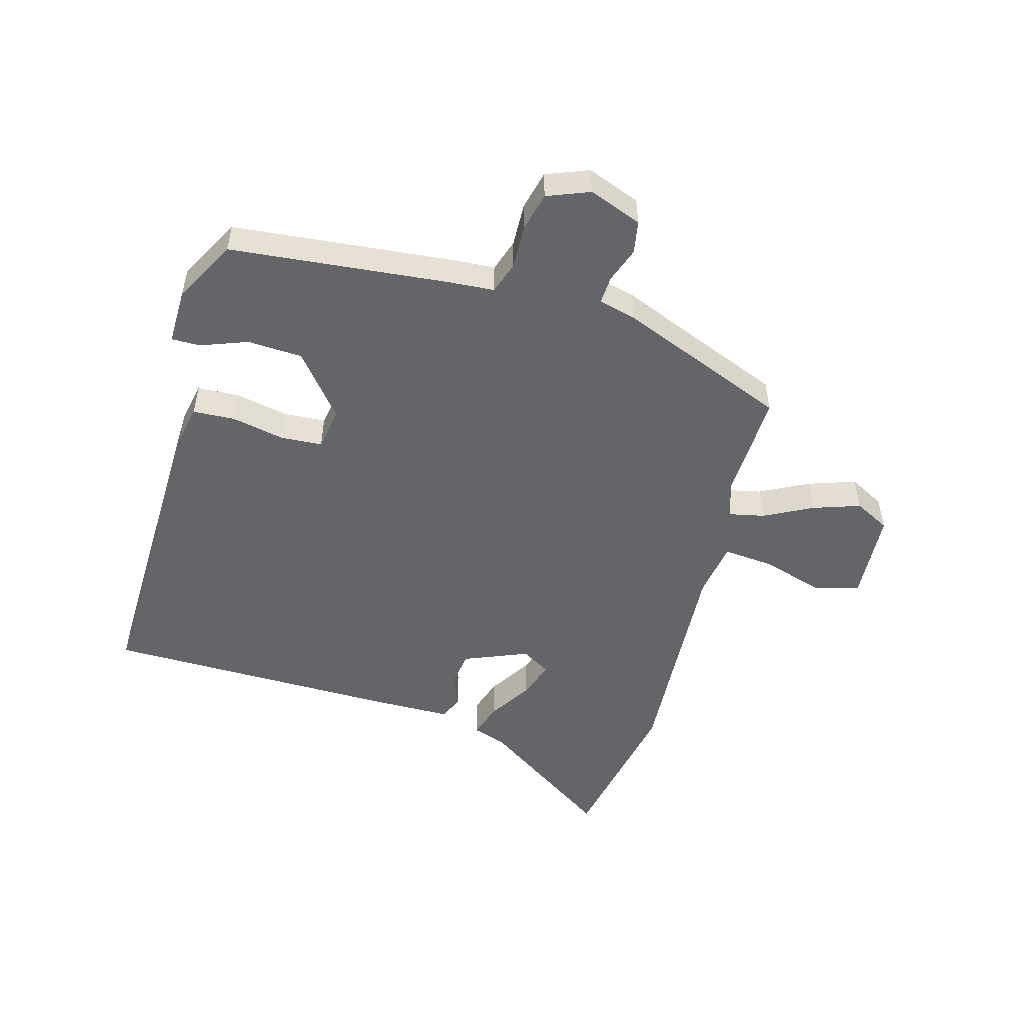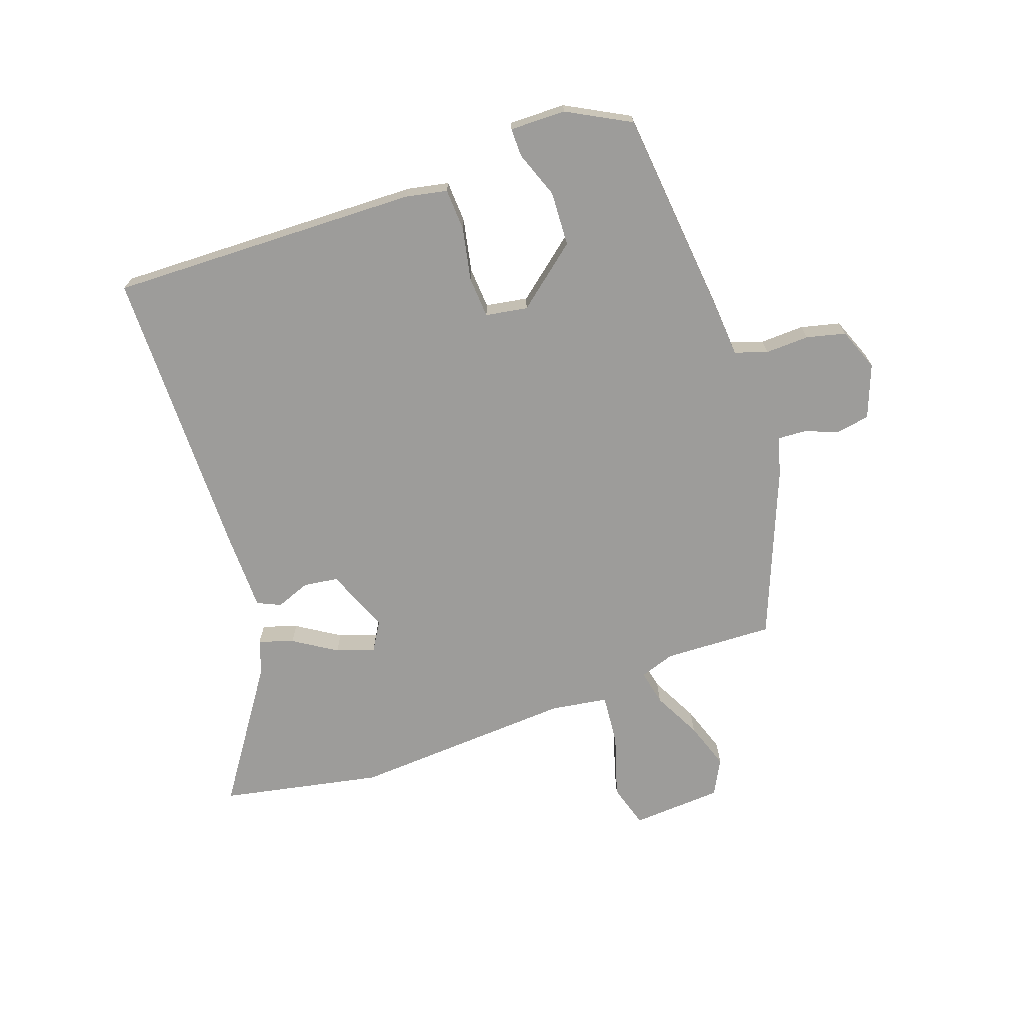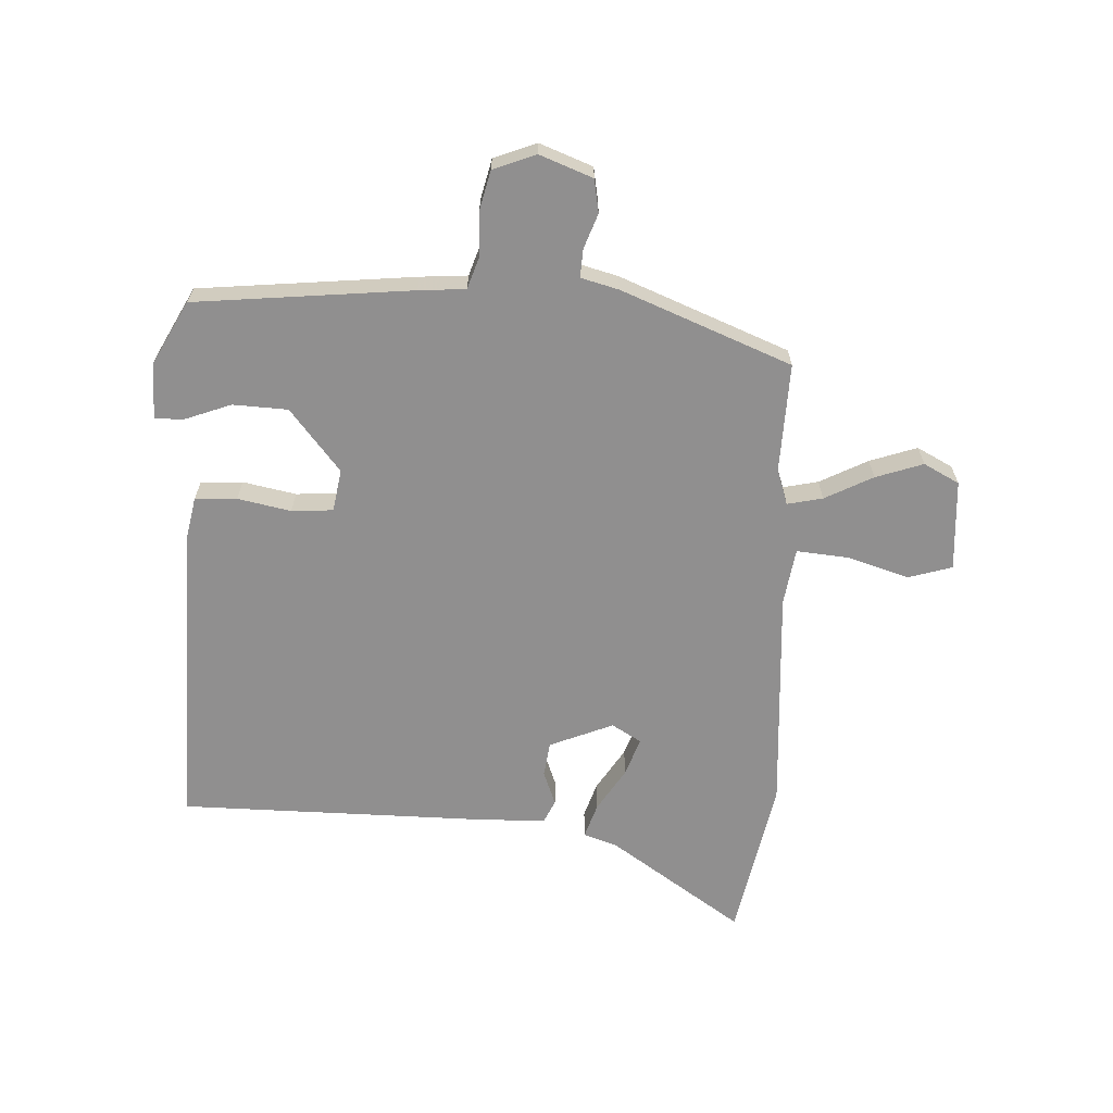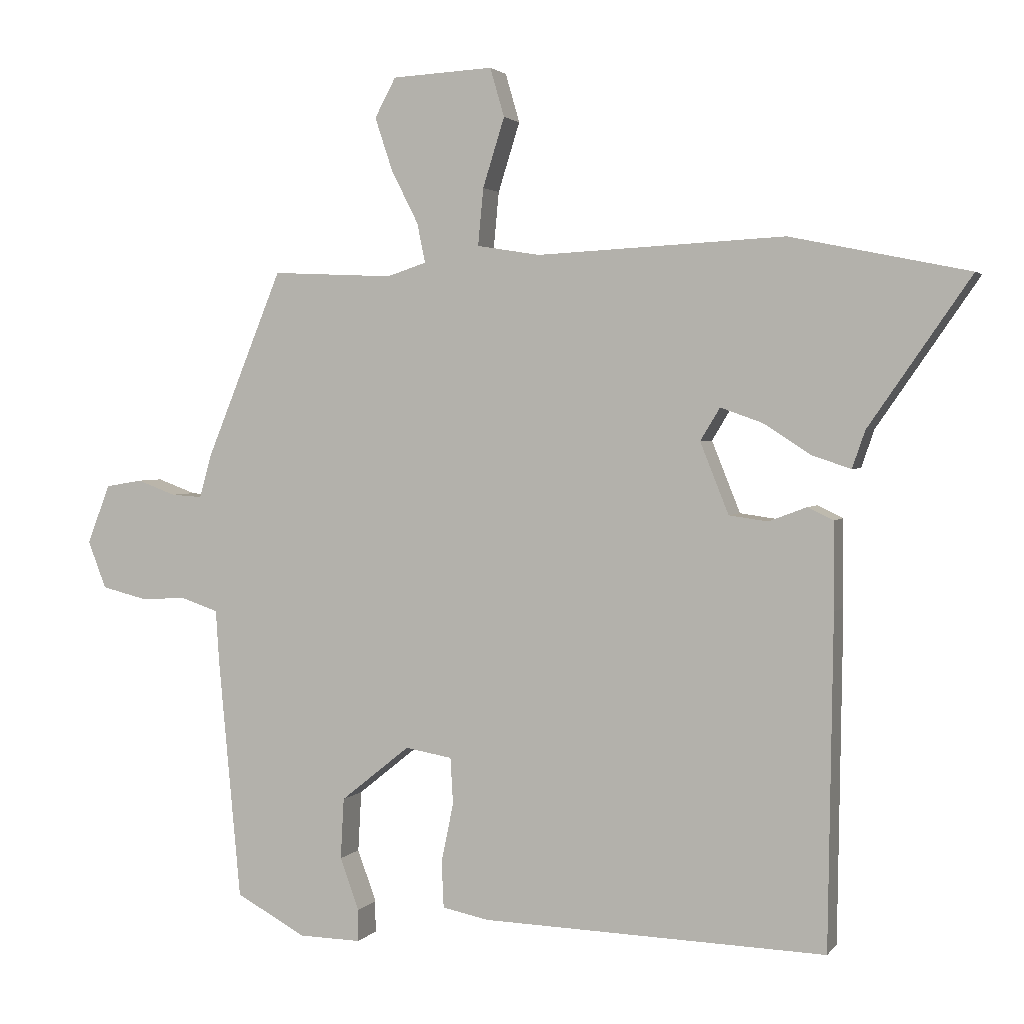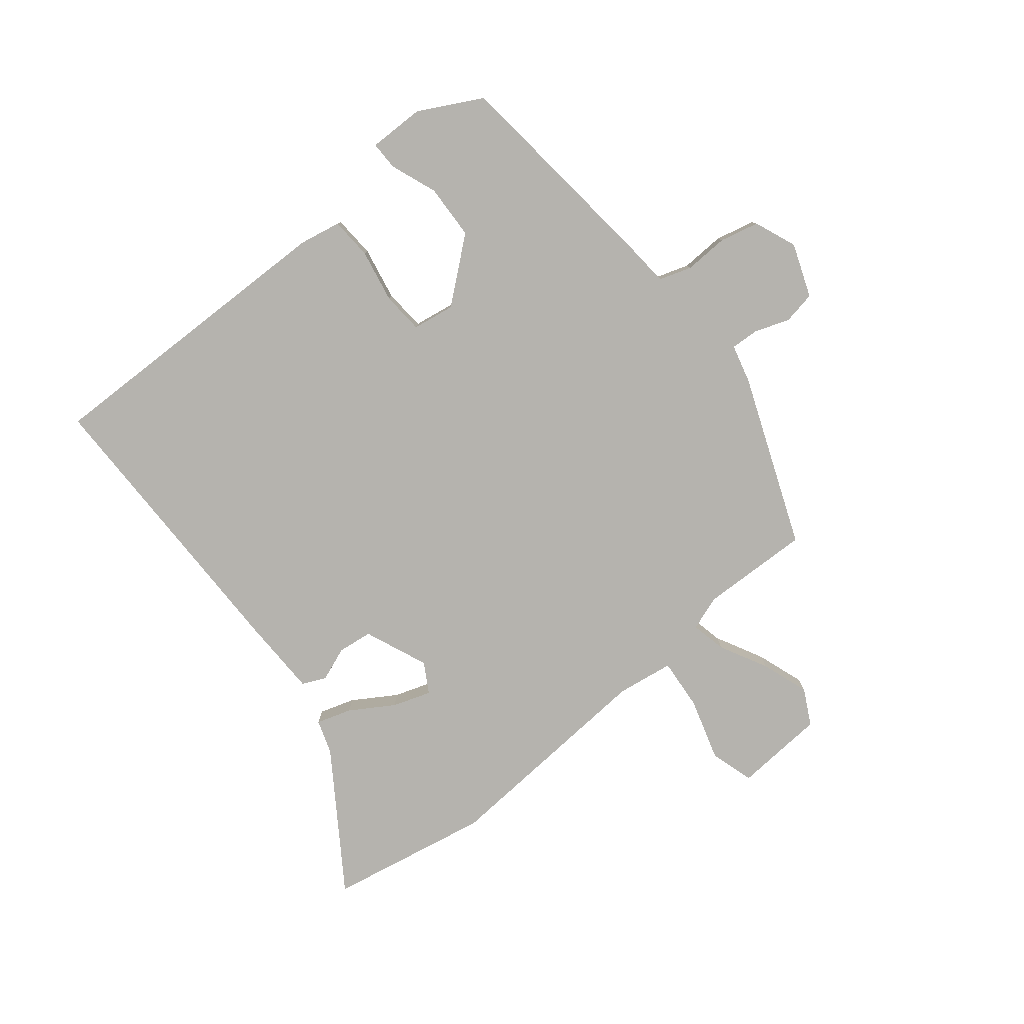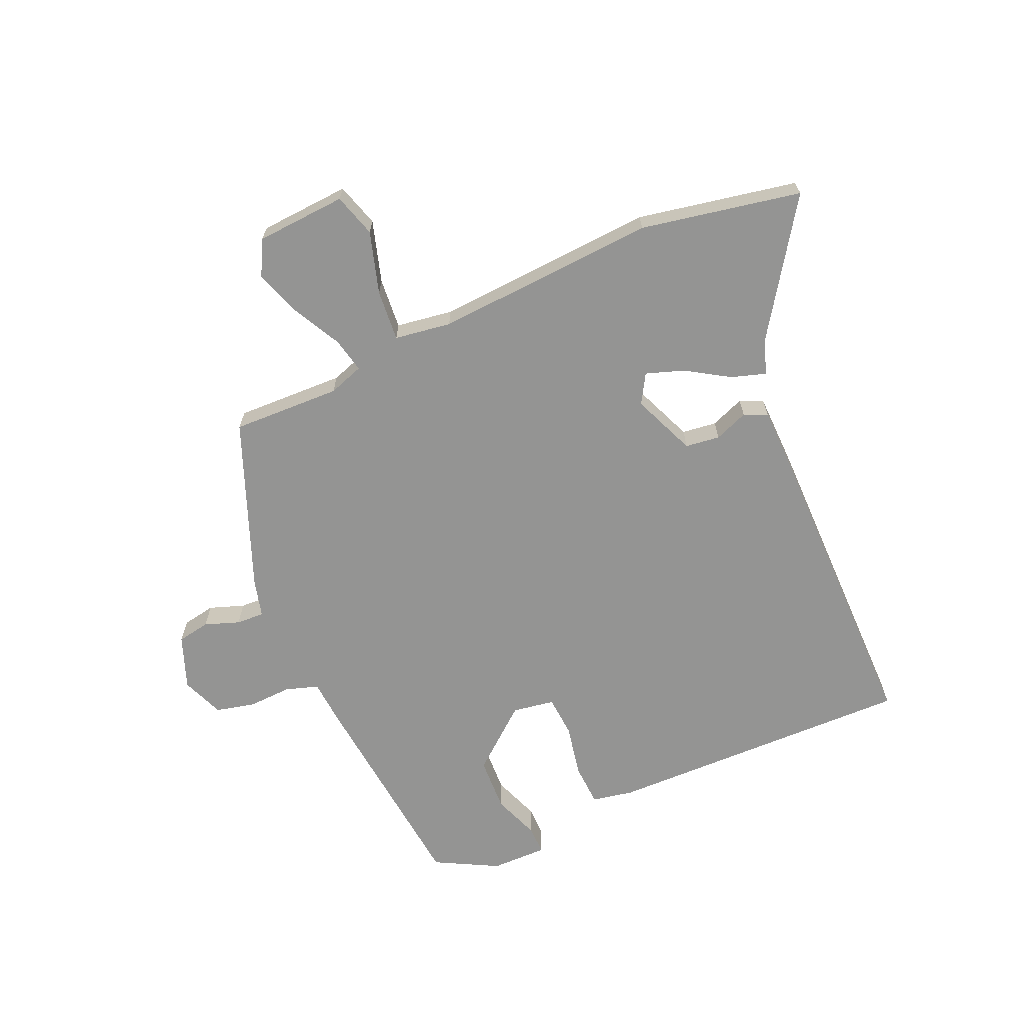
<metadata>
{"format":"obj","ext":"obj","renderer":"f3d","projection":"perspective","resolution":1024,"background":"white","views":[{"elev":-51.5,"azim":-105.2,"up":"+Y"},{"elev":-70.3,"azim":-160.2,"up":"+Y"},{"elev":-65.4,"azim":-92.2,"up":"+Y"},{"elev":2.5,"azim":18.6,"up":"+Z"},{"elev":-80.0,"azim":-140.3,"up":"+Y"},{"elev":-67.0,"azim":24.4,"up":"+Y"}]}
</metadata>
<code>
v -0.355 0.07 0.478
v -0.176 0.07 0.47
v -0.118 0.07 0.489
v -0.13 0.07 0.547
v -0.17 0.07 0.626
v -0.196 0.07 0.704
v -0.165 0.07 0.762
v -0.016 0.07 0.77
v 0.005 0.07 0.698
v -0.027 0.07 0.596
v -0.035 0.07 0.512
v 0.058 0.07 0.497
v 0.424 0.07 0.516
v 0.687 0.07 0.462
v 0.537 0.07 0.245
v 0.518 0.07 0.19
v 0.461 0.07 0.209
v 0.391 0.07 0.254
v 0.329 0.07 0.276
v 0.3 0.07 0.228
v 0.342 0.07 0.123
v 0.399 0.07 0.115
v 0.455 0.07 0.136
v 0.493 0.07 0.118
v 0.494 0.07 -0.01
v 0.487 0.07 -0.497
v -0.022 0.07 -0.481
v -0.09 0.07 -0.467
v -0.093 0.07 -0.398
v -0.075 0.07 -0.311
v -0.079 0.07 -0.243
v -0.148 0.07 -0.231
v -0.25 0.07 -0.313
v -0.255 0.07 -0.403
v -0.227 0.07 -0.48
v -0.227 0.07 -0.527
v -0.319 0.07 -0.525
v -0.422 0.07 -0.469
v -0.455 0.07 -0.112
v -0.46 0.07 -0.035
v -0.513 0.07 -0.017
v -0.585 0.07 -0.019
v -0.649 0.07 -0.003
v -0.676 0.07 0.067
v -0.642 0.07 0.154
v -0.588 0.07 0.163
v -0.531 0.07 0.142
v -0.485 0.07 0.139
v -0.468 0.07 0.201
v -0.355 0 0.478
v -0.176 0 0.47
v -0.118 0 0.489
v -0.13 0 0.547
v -0.17 0 0.626
v -0.196 0 0.704
v -0.165 0 0.762
v -0.016 0 0.77
v 0.005 0 0.698
v -0.027 0 0.596
v -0.035 0 0.512
v 0.058 0 0.497
v 0.424 0 0.516
v 0.687 0 0.462
v 0.537 0 0.245
v 0.518 0 0.19
v 0.461 0 0.209
v 0.391 0 0.254
v 0.329 0 0.276
v 0.3 0 0.228
v 0.342 0 0.123
v 0.399 0 0.115
v 0.455 0 0.136
v 0.493 0 0.118
v 0.494 0 -0.01
v 0.487 0 -0.497
v -0.022 0 -0.481
v -0.09 0 -0.467
v -0.093 0 -0.398
v -0.075 0 -0.311
v -0.079 0 -0.243
v -0.148 0 -0.231
v -0.25 0 -0.313
v -0.255 0 -0.403
v -0.227 0 -0.48
v -0.227 0 -0.527
v -0.319 0 -0.525
v -0.422 0 -0.469
v -0.455 0 -0.112
v -0.46 0 -0.035
v -0.513 0 -0.017
v -0.585 0 -0.019
v -0.649 0 -0.003
v -0.676 0 0.067
v -0.642 0 0.154
v -0.588 0 0.163
v -0.531 0 0.142
v -0.485 0 0.139
v -0.468 0 0.201
f 48 49 1 2
f 45 46 47
f 44 45 47
f 43 44 47
f 42 43 47
f 41 42 47
f 40 41 47 48
f 38 39 40
f 37 38 40
f 36 37 40
f 35 36 40
f 34 35 40
f 33 34 40 48
f 48 2 3
f 33 48 3
f 32 33 3
f 28 29 30
f 27 28 30
f 26 27 30
f 25 26 30
f 24 25 30
f 23 24 30
f 22 23 30
f 21 22 30 31
f 31 32 3
f 21 31 3
f 20 21 3
f 15 16 17 18
f 15 18 19
f 14 15 19
f 13 14 19
f 12 13 19
f 19 20 3
f 12 19 3
f 11 12 3
f 8 9 10
f 7 8 10
f 6 7 10
f 5 6 10
f 4 5 10
f 3 4 10 11
f 51 50 98 97
f 96 95 94
f 96 94 93
f 96 93 92
f 96 92 91
f 96 91 90
f 97 96 90 89
f 89 88 87
f 89 87 86
f 89 86 85
f 89 85 84
f 89 84 83
f 97 89 83 82
f 52 51 97
f 52 97 82
f 52 82 81
f 79 78 77
f 79 77 76
f 79 76 75
f 79 75 74
f 79 74 73
f 79 73 72
f 79 72 71
f 80 79 71 70
f 52 81 80
f 52 80 70
f 52 70 69
f 67 66 65 64
f 68 67 64
f 68 64 63
f 68 63 62
f 68 62 61
f 52 69 68
f 52 68 61
f 52 61 60
f 59 58 57
f 59 57 56
f 59 56 55
f 59 55 54
f 59 54 53
f 60 59 53 52
f 1 50 51 2
f 2 51 52 3
f 3 52 53 4
f 4 53 54 5
f 5 54 55 6
f 6 55 56 7
f 7 56 57 8
f 8 57 58 9
f 9 58 59 10
f 10 59 60 11
f 11 60 61 12
f 12 61 62 13
f 13 62 63 14
f 14 63 64 15
f 15 64 65 16
f 16 65 66 17
f 17 66 67 18
f 18 67 68 19
f 19 68 69 20
f 20 69 70 21
f 21 70 71 22
f 22 71 72 23
f 23 72 73 24
f 24 73 74 25
f 25 74 75 26
f 26 75 76 27
f 27 76 77 28
f 28 77 78 29
f 29 78 79 30
f 30 79 80 31
f 31 80 81 32
f 32 81 82 33
f 33 82 83 34
f 34 83 84 35
f 35 84 85 36
f 36 85 86 37
f 37 86 87 38
f 38 87 88 39
f 39 88 89 40
f 40 89 90 41
f 41 90 91 42
f 42 91 92 43
f 43 92 93 44
f 44 93 94 45
f 45 94 95 46
f 46 95 96 47
f 47 96 97 48
f 48 97 98 49
f 49 98 50 1

</code>
